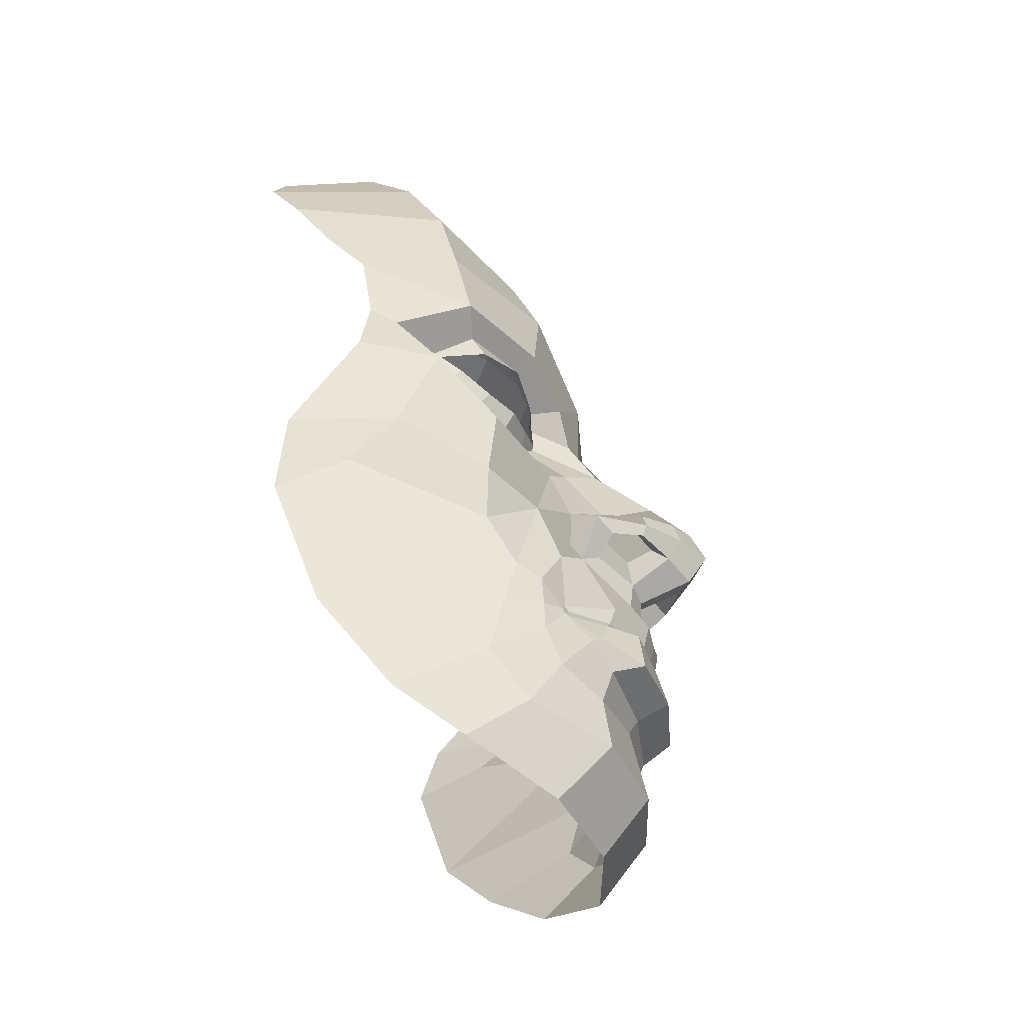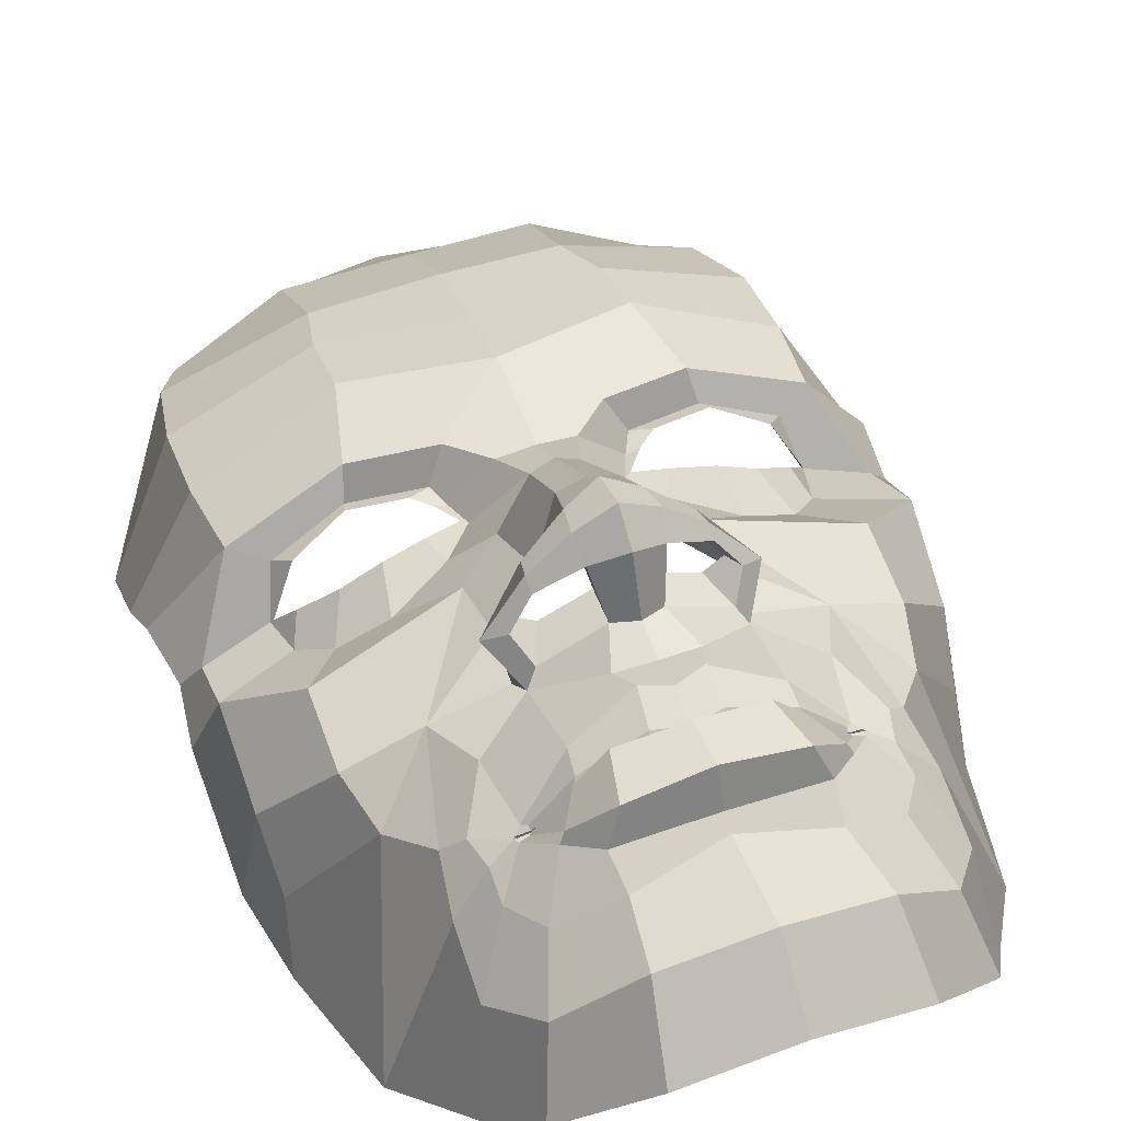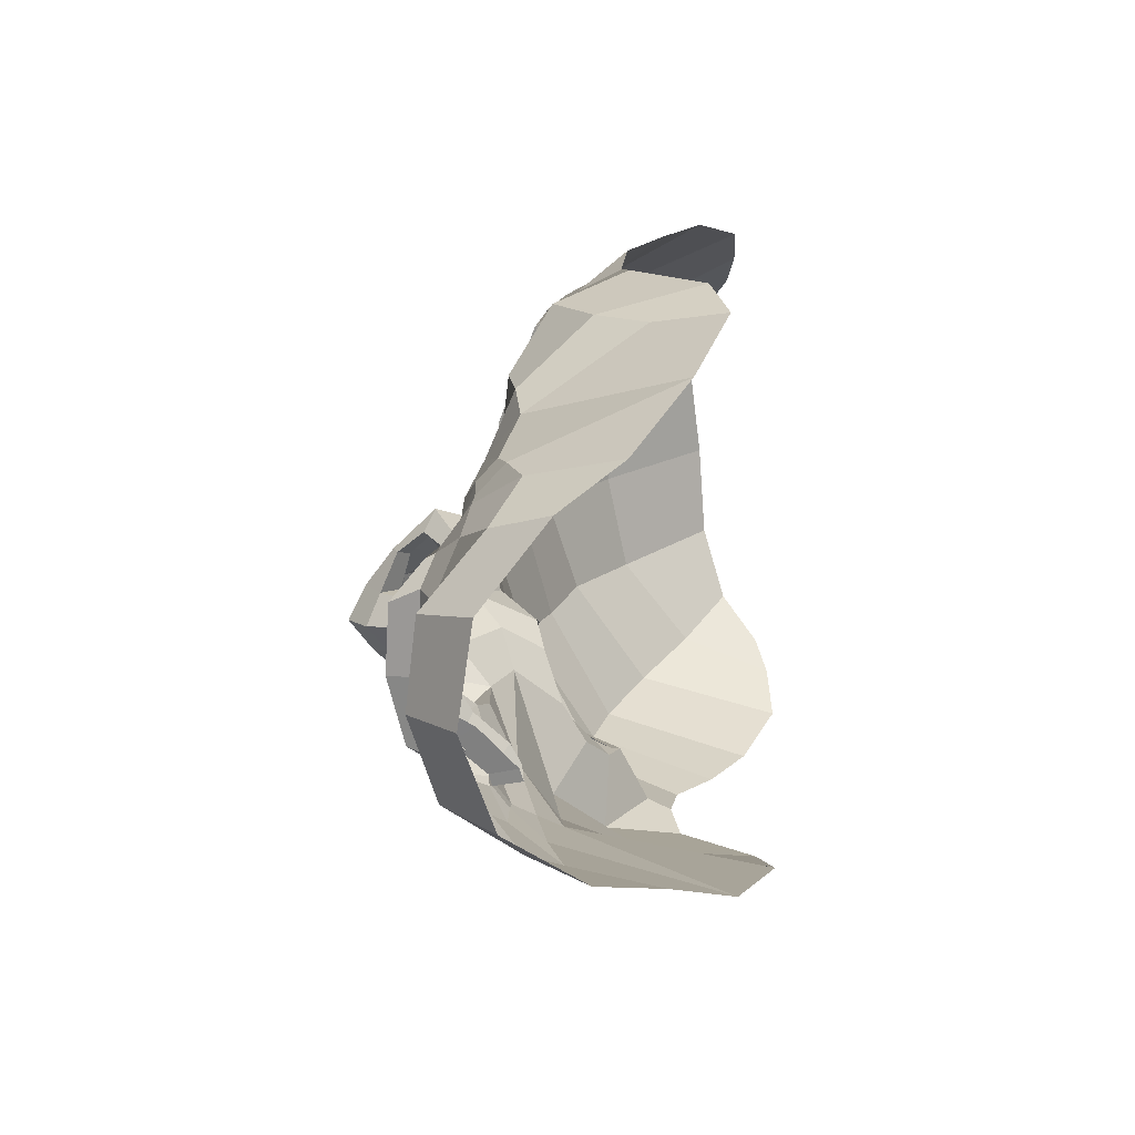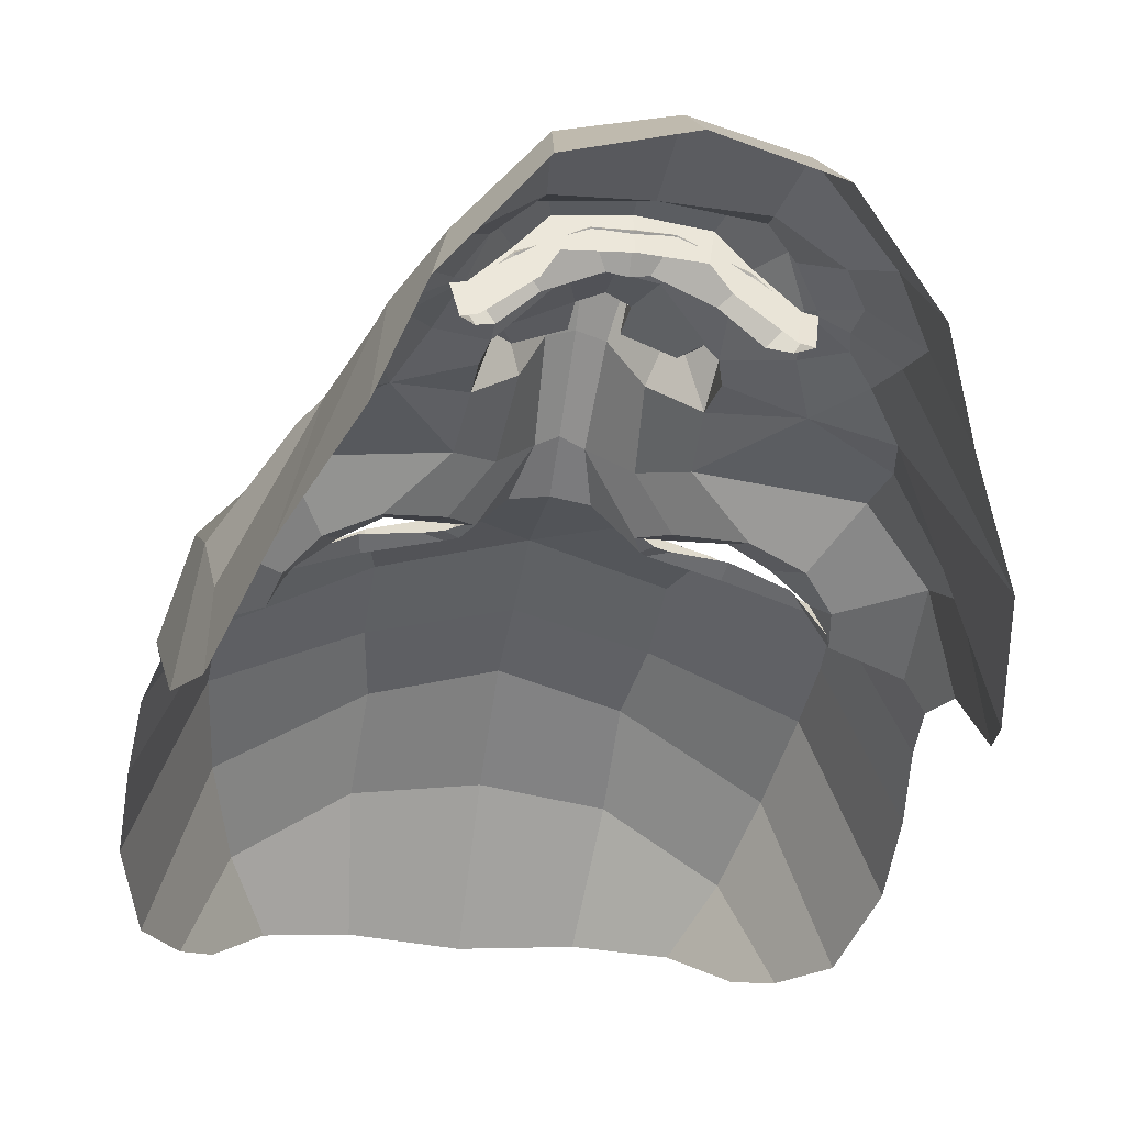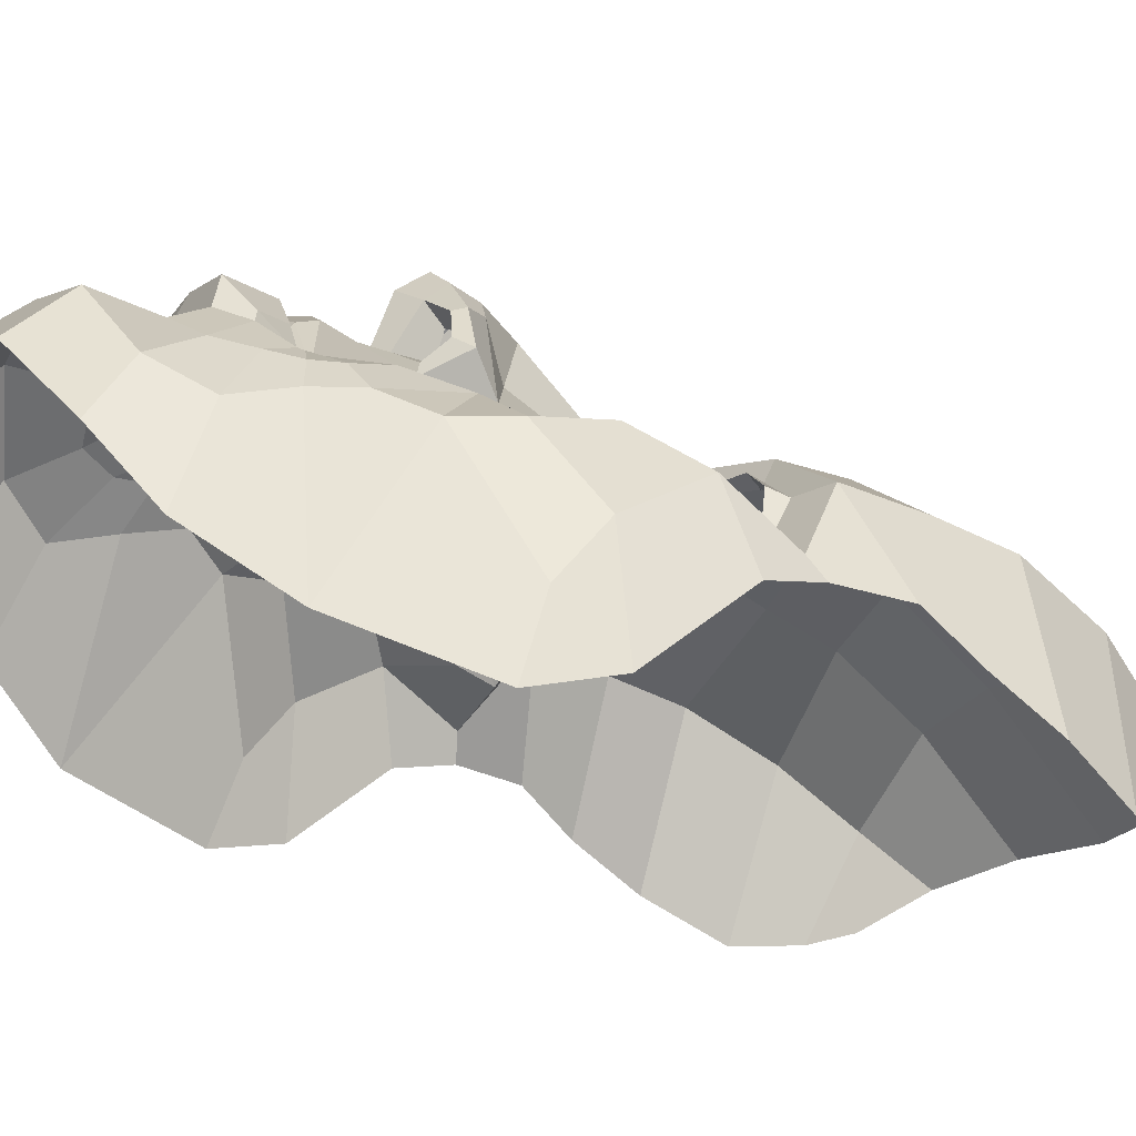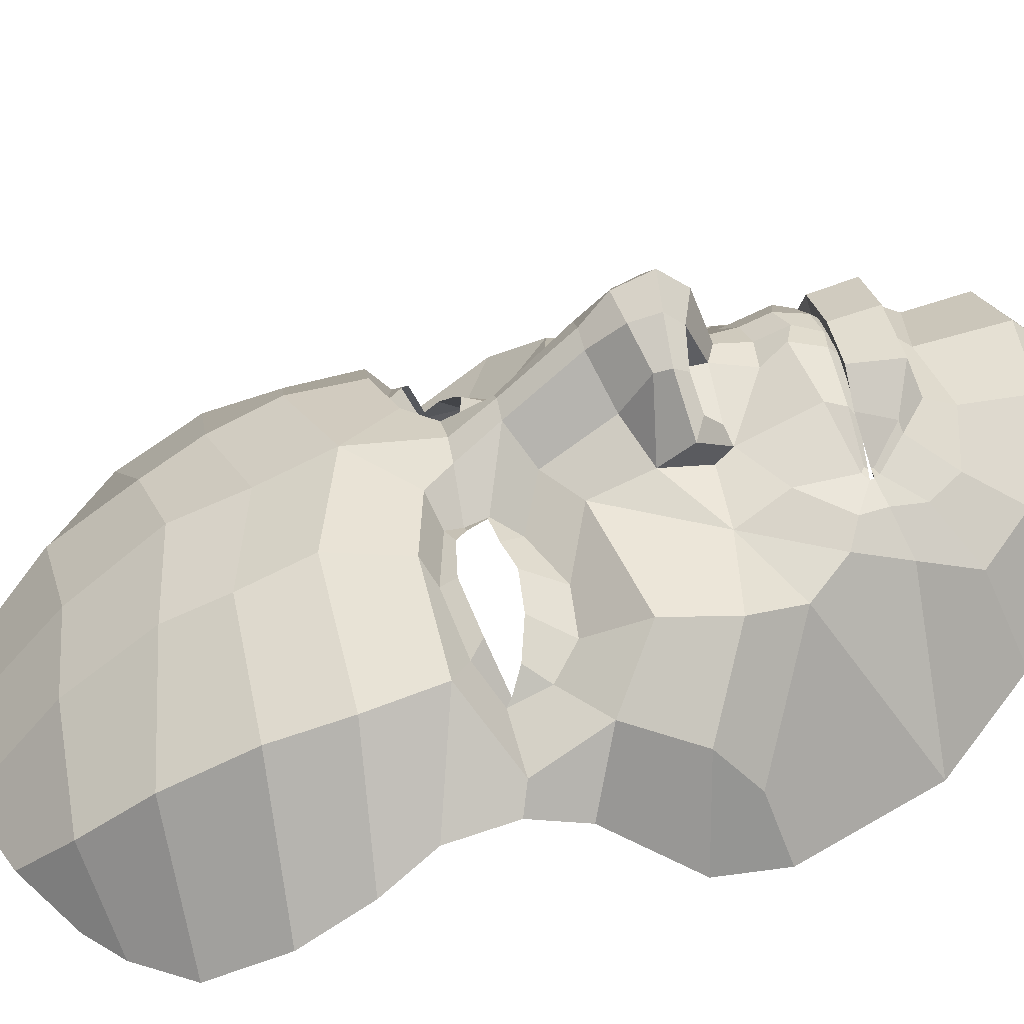
<metadata>
{"format":"obj","ext":"obj","renderer":"f3d","projection":"perspective","resolution":1024,"background":"white","views":[{"elev":-42.9,"azim":-76.5,"up":"+Y"},{"elev":53.9,"azim":-19.8,"up":"+Z"},{"elev":-74.4,"azim":95.6,"up":"+Y"},{"elev":-23.4,"azim":-10.9,"up":"+Z"},{"elev":-16.9,"azim":63.1,"up":"+Z"},{"elev":33.0,"azim":-100.4,"up":"+Z"}]}
</metadata>
<code>
o pascalle_Untitled
v -0 1.613 1.354
v 0.3823 1.639 1.26
v 0.3445 1.875 1.467
v -0 1.852 1.542
v 0.3083 2.13 1.43
v -0 2.188 1.477
v 0.5939 1.963 1.203
v 0.5178 2.173 1.313
v 0.7231 2.139 1.071
v 0.602 2.301 1.267
v 0.3238 2.253 1.478
v -0 2.24 1.513
v 0.6621 1.788 0.9685
v 0.7827 1.984 0.7061
v 0.4249 2.344 1.417
v 0.5069 2.438 1.327
v 0.9769 2.298 0.4529
v 0.7228 2.371 1.134
v 0.5972 2.429 1.262
v 0.5155 2.457 1.319
v 0.8151 2.735 1.081
v 0.6946 2.577 1.173
v 0.6252 2.536 1.26
v 0.5098 2.47 1.31
v 0.523 2.726 1.32
v 0.4856 2.492 1.324
v 0.3326 2.867 1.371
v 0.3195 2.577 1.498
v 0.08247 2.897 1.537
v 0.09839 2.642 1.597
v -0 2.861 1.556
v -0 2.604 1.6
v 0.2732 2.299 1.601
v -0 2.304 1.645
v 0.2327 2.489 1.575
v -0 2.485 1.6
v 0.407 2.357 1.457
v 0.3379 2.481 1.462
v -0 2.491 1.563
v 0.1114 2.51 1.571
v -0 2.466 1.54
v 0.1224 2.471 1.541
v 0.3261 2.499 1.474
v 0.3379 2.466 1.434
v 0.467 2.478 1.333
v 0.4645 2.464 1.324
v 0.4726 2.448 1.328
v 0.4672 2.456 1.328
v 0.6101 2.933 1.244
v 0.356 2.931 1.326
v 0.8683 2.955 1.1
v 0.8701 3.237 1.132
v 0.3616 3.349 1.242
v 1.095 3.099 0.7801
v 1.104 3.405 0.9387
v 1.076 2.922 0.5755
v 1.17 3.11 0.3371
v 1.195 3.482 0.6262
v 0.7333 3.443 0.9811
v 0.5568 3.436 1.063
v 0.836 3.541 0.8943
v 1.098 3.671 0.7503
v 0.8674 3.694 0.8476
v 0.9424 3.874 1.031
v 0.8222 3.796 1.008
v 0.5485 3.911 1.223
v 0.57 3.85 1.114
v 0.2556 3.846 1.271
v 0.3184 3.794 1.153
v 0.1303 3.731 1.282
v 0.2834 3.724 1.134
v 0.3452 3.542 1.119
v 0.2142 3.471 1.28
v 0.2472 3.636 1.14
v 0.07833 3.565 1.392
v 1.168 3.698 0.6558
v 1.206 3.957 0.6208
v 1.224 4.153 0.4583
v 0.9728 4.162 0.9667
v 0.4781 4.211 1.228
v -0 4.082 1.306
v 1.224 4.41 0.293
v 0.9745 4.454 0.8924
v 0.4737 4.477 1.109
v -0 4.366 1.181
v 1.132 4.695 0.1284
v 0.9239 4.778 0.717
v 0.4274 4.712 0.9856
v -0 4.649 1.076
v -0 3.728 1.3
v 0.9911 4.91 0.1284
v 0.8303 5.033 0.4964
v 0.4352 5.039 0.749
v -0 5.003 0.7959
v 0.1181 2.984 1.703
v -0 2.942 1.768
v 0.1324 3.061 1.765
v -0 3.056 1.848
v 0.1155 3.173 1.727
v -0 3.205 1.785
v 0.2697 3.057 1.639
v 0.2604 3.118 1.622
v 0.2677 3.003 1.62
v 0.4223 3.013 1.456
v 0.3477 3.119 1.328
v 0.3461 2.972 1.507
v 0.2966 2.895 1.433
v 0.1901 3.211 1.445
v 0.09411 3.302 1.632
v -0 3.306 1.661
v -0 3.567 1.431
v -0 2.727 1.55
v 0.1335 2.739 1.532
v 0.07848 3.033 1.517
v 0.1038 3.06 1.631
v 0.2441 3.063 1.576
v 0.3136 3.033 1.493
v 0.2454 3.026 1.452
v 0.665 3.6 1.049
v 0.5302 3.596 1.127
v 0.795 3.635 0.9573
v 0.8593 3.676 0.8801
v 0.7677 3.745 1.051
v 0.5831 3.795 1.153
v 0.3913 3.768 1.162
v 0.3297 3.721 1.154
v 0.3876 3.628 1.137
v 0.2692 3.645 1.15
v 1.1 2.817 0.2791
v 0.6946 5.227 0.2916
v 0.3901 5.364 0.3521
v -0 5.423 0.3398
v 0.8757 5.042 0.1619
v 0.4431 2.461 1.2
v 0.4929 2.413 1.198
v 0.2097 2.457 1.453
v -0 2.459 1.467
v 0.2698 2.435 1.353
v -0 2.547 1.437
v 0.06379 2.552 1.451
v 0.2493 2.542 1.365
v 0.3772 2.518 1.24
v 0.4402 2.412 1.209
v -0.3823 1.639 1.26
v -0.3445 1.875 1.467
v -0.3083 2.13 1.43
v -0.5939 1.963 1.203
v -0.5178 2.173 1.313
v -0.7231 2.139 1.071
v -0.602 2.301 1.267
v -0.3238 2.253 1.478
v -0.6621 1.788 0.9685
v -0.7827 1.984 0.7061
v -0.4249 2.344 1.417
v -0.5069 2.438 1.327
v -0.9769 2.298 0.4529
v -0.7228 2.371 1.134
v -0.5972 2.429 1.262
v -0.5155 2.457 1.319
v -0.8151 2.735 1.081
v -0.6946 2.577 1.173
v -0.6252 2.536 1.26
v -0.5098 2.47 1.31
v -0.523 2.726 1.32
v -0.4856 2.492 1.324
v -0.3326 2.867 1.371
v -0.3195 2.577 1.498
v -0.1335 2.739 1.532
v -0.09839 2.642 1.597
v -0.08247 2.897 1.537
v -0.2732 2.299 1.601
v -0.2327 2.489 1.575
v -0.407 2.357 1.457
v -0.3379 2.481 1.462
v -0.1114 2.51 1.571
v -0.1224 2.471 1.541
v -0.3261 2.499 1.474
v -0.3379 2.466 1.434
v -0.467 2.478 1.333
v -0.4645 2.464 1.324
v -0.4726 2.448 1.328
v -0.4672 2.456 1.328
v -0.6101 2.933 1.244
v -0.356 2.931 1.326
v -0.8683 2.955 1.1
v -0.8701 3.237 1.132
v -0.3616 3.349 1.242
v -1.095 3.099 0.7801
v -1.104 3.405 0.9387
v -1.076 2.922 0.5755
v -1.17 3.11 0.3371
v -1.195 3.482 0.6262
v -0.7333 3.443 0.9811
v -0.5568 3.436 1.063
v -0.836 3.541 0.8943
v -1.098 3.671 0.7503
v -0.8674 3.694 0.8476
v -0.9424 3.874 1.031
v -0.8222 3.796 1.008
v -0.5485 3.911 1.223
v -0.57 3.85 1.114
v -0.2556 3.846 1.271
v -0.3184 3.794 1.153
v -0.1303 3.731 1.282
v -0.2834 3.724 1.134
v -0.3452 3.542 1.119
v -0.2142 3.471 1.28
v -0.2472 3.636 1.14
v -0.07833 3.565 1.392
v -1.168 3.698 0.6558
v -1.206 3.957 0.6208
v -1.224 4.153 0.4583
v -0.9728 4.162 0.9667
v -0.4781 4.211 1.228
v -1.224 4.41 0.293
v -0.9745 4.454 0.8924
v -0.4737 4.477 1.109
v -1.132 4.695 0.1284
v -0.9239 4.778 0.717
v -0.4274 4.712 0.9856
v -0.9911 4.91 0.1284
v -0.8303 5.033 0.4964
v -0.4352 5.039 0.749
v -0.1181 2.984 1.703
v -0.1324 3.061 1.765
v -0.1155 3.173 1.727
v -0.2697 3.057 1.639
v -0.2604 3.118 1.622
v -0.2677 3.003 1.62
v -0.4223 3.013 1.456
v -0.3477 3.119 1.328
v -0.3461 2.972 1.507
v -0.2966 2.895 1.433
v -0.1901 3.211 1.445
v -0.09411 3.302 1.632
v -0.07848 3.033 1.517
v -0.1038 3.06 1.631
v -0.2441 3.063 1.576
v -0.3136 3.033 1.493
v -0.2454 3.026 1.452
v -0.665 3.6 1.049
v -0.5302 3.596 1.127
v -0.795 3.635 0.9573
v -0.8593 3.676 0.8801
v -0.7677 3.745 1.051
v -0.5831 3.795 1.153
v -0.3913 3.768 1.162
v -0.3297 3.721 1.154
v -0.3876 3.628 1.137
v -0.2692 3.645 1.15
v -1.1 2.817 0.2791
v -0.6946 5.227 0.2916
v -0.3901 5.364 0.3521
v -0.8757 5.042 0.1619
v -0.4431 2.461 1.2
v -0.4929 2.413 1.198
v -0.2097 2.457 1.453
v -0.2698 2.435 1.353
v -0.06379 2.552 1.451
v -0.2493 2.542 1.365
v -0.3772 2.518 1.24
v -0.4402 2.412 1.209
f 1 2 3 4
f 4 3 5 6
f 5 3 7 8
f 8 7 9 10
f 6 5 11 12
f 7 3 2 13
f 9 7 13 14
f 5 8 15 11
f 15 8 10 16
f 9 14 17 18
f 10 9 18 19
f 10 19 20 16
f 18 17 21 22
f 19 18 22 23
f 20 19 23 24
f 24 23 25 26
f 26 25 27 28
f 28 27 113 30
f 112 113 29 31
f 12 11 33 34
f 34 33 35 36
f 33 11 15 37
f 35 33 37 38
f 30 32 39 40
f 40 39 41 42
f 28 30 40 43
f 43 40 42 44
f 26 28 43 45
f 45 43 44 46
f 15 16 47 37
f 38 37 47 48
f 48 47 16 20
f 24 26 45 46
f 23 22 49 25
f 27 25 49 50
f 49 21 51
f 51 52 53 49
f 52 51 54 55
f 54 51 21 56
f 55 54 57 58
f 53 52 59 60
f 59 52 55 61
f 61 55 62 63
f 63 62 64 65
f 65 64 66 67
f 67 66 68 69
f 69 68 70 71
f 53 60 72 73
f 73 72 74 75
f 75 74 71 70
f 55 58 76 62
f 62 76 77 64
f 64 77 78 79
f 66 64 79 80
f 66 80 81 68
f 79 78 82 83
f 80 79 83 84
f 81 80 84 85
f 83 82 86 87
f 84 83 87 88
f 85 84 88 89
f 70 68 81 90
f 87 86 91 92
f 88 87 92 93
f 89 88 93 94
f 31 29 95 96
f 96 95 97 98
f 98 97 99 100
f 99 97 101 102
f 97 95 103 101
f 102 101 104 105
f 101 103 106 104
f 105 104 27 50
f 104 106 107 27
f 99 102 108 109
f 100 99 109 110
f 110 109 75 111
f 75 109 108 73
f 70 90 111 75
f 108 105 53 73
f 30 113 112 32
f 113 27 107 29
f 95 29 114 115
f 103 95 115 116
f 106 103 116 117
f 107 106 117 118
f 29 107 118 114
f 60 59 119 120
f 59 61 121 119
f 61 63 122 121
f 63 65 123 122
f 65 67 124 123
f 67 69 125 124
f 69 71 126 125
f 72 60 120 127
f 74 72 127 128
f 71 74 128 126
f 54 56 129 57
f 21 17 129 56
f 105 108 102
f 49 53 105
f 22 21 49
f 49 105 50
f 93 92 130 131
f 94 93 131 132
f 92 91 133 130
f 20 24 134 135
f 36 35 136 137
f 35 38 138 136
f 42 41 139 140
f 44 42 140 141
f 46 44 141 142
f 38 48 143 138
f 48 20 135 143
f 24 46 142 134
f 1 4 145 144
f 4 6 146 145
f 146 148 147 145
f 148 150 149 147
f 6 12 151 146
f 147 152 144 145
f 149 153 152 147
f 146 151 154 148
f 154 155 150 148
f 149 157 156 153
f 150 158 157 149
f 150 155 159 158
f 157 161 160 156
f 158 162 161 157
f 159 163 162 158
f 163 165 164 162
f 165 167 166 164
f 167 169 168 166
f 112 31 170 168
f 12 34 171 151
f 34 36 172 171
f 171 173 154 151
f 172 174 173 171
f 169 175 39 32
f 175 176 41 39
f 167 177 175 169
f 177 178 176 175
f 165 179 177 167
f 179 180 178 177
f 154 173 181 155
f 174 182 181 173
f 182 159 155 181
f 163 180 179 165
f 162 164 183 161
f 166 184 183 164
f 183 185 160
f 185 183 187 186
f 186 189 188 185
f 188 190 160 185
f 189 192 191 188
f 187 194 193 186
f 193 195 189 186
f 195 197 196 189
f 197 199 198 196
f 199 201 200 198
f 201 203 202 200
f 203 205 204 202
f 187 207 206 194
f 207 209 208 206
f 209 204 205 208
f 189 196 210 192
f 196 198 211 210
f 198 213 212 211
f 200 214 213 198
f 200 202 81 214
f 213 216 215 212
f 214 217 216 213
f 81 85 217 214
f 216 219 218 215
f 217 220 219 216
f 85 89 220 217
f 204 90 81 202
f 219 222 221 218
f 220 223 222 219
f 89 94 223 220
f 31 96 224 170
f 96 98 225 224
f 98 100 226 225
f 226 228 227 225
f 225 227 229 224
f 228 231 230 227
f 227 230 232 229
f 231 184 166 230
f 230 166 233 232
f 226 235 234 228
f 100 110 235 226
f 110 111 209 235
f 209 207 234 235
f 204 209 111 90
f 234 207 187 231
f 169 32 112 168
f 168 170 233 166
f 224 237 236 170
f 229 238 237 224
f 232 239 238 229
f 233 240 239 232
f 170 236 240 233
f 194 242 241 193
f 193 241 243 195
f 195 243 244 197
f 197 244 245 199
f 199 245 246 201
f 201 246 247 203
f 203 247 248 205
f 206 249 242 194
f 208 250 249 206
f 205 248 250 208
f 188 191 251 190
f 160 190 251 156
f 231 228 234
f 183 231 187
f 161 183 160
f 183 184 231
f 223 253 252 222
f 94 132 253 223
f 222 252 254 221
f 159 256 255 163
f 36 137 257 172
f 172 257 258 174
f 176 259 139 41
f 178 260 259 176
f 180 261 260 178
f 174 258 262 182
f 182 262 256 159
f 163 255 261 180

</code>
